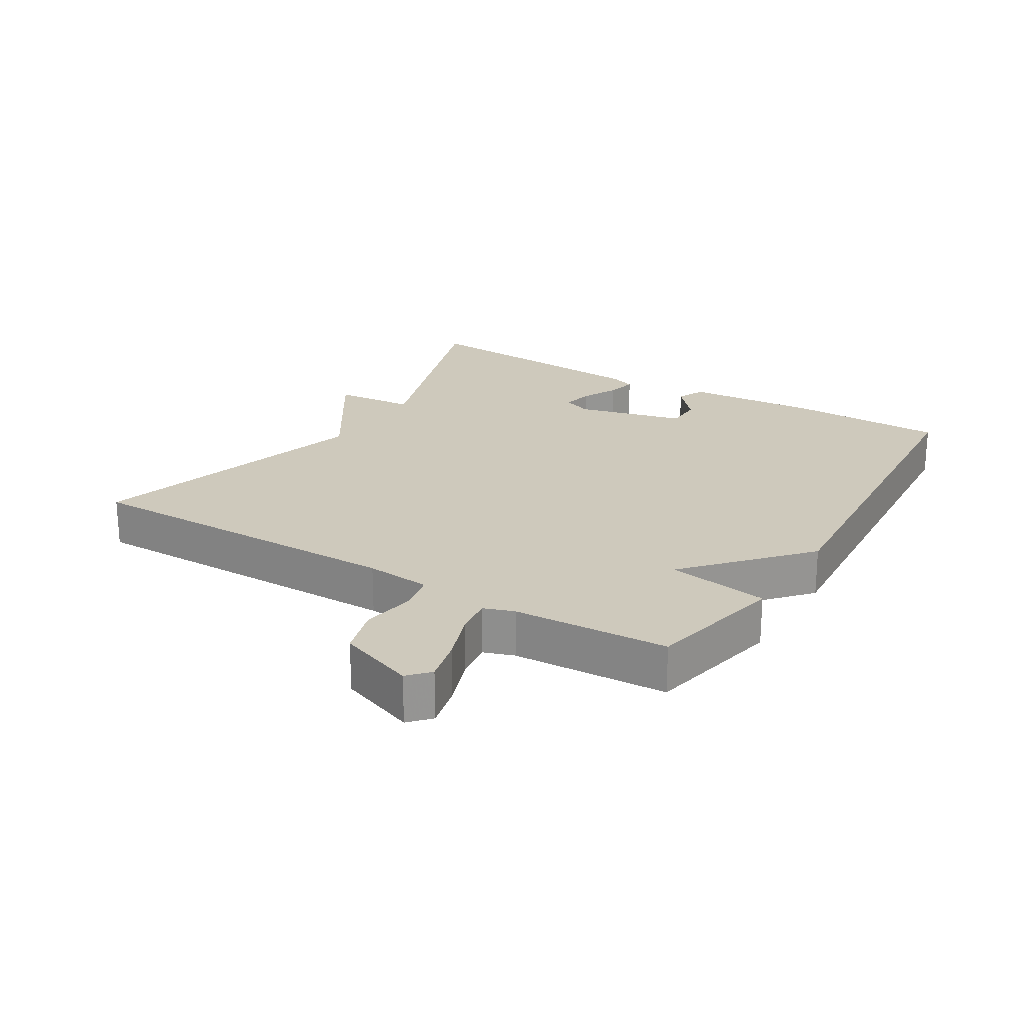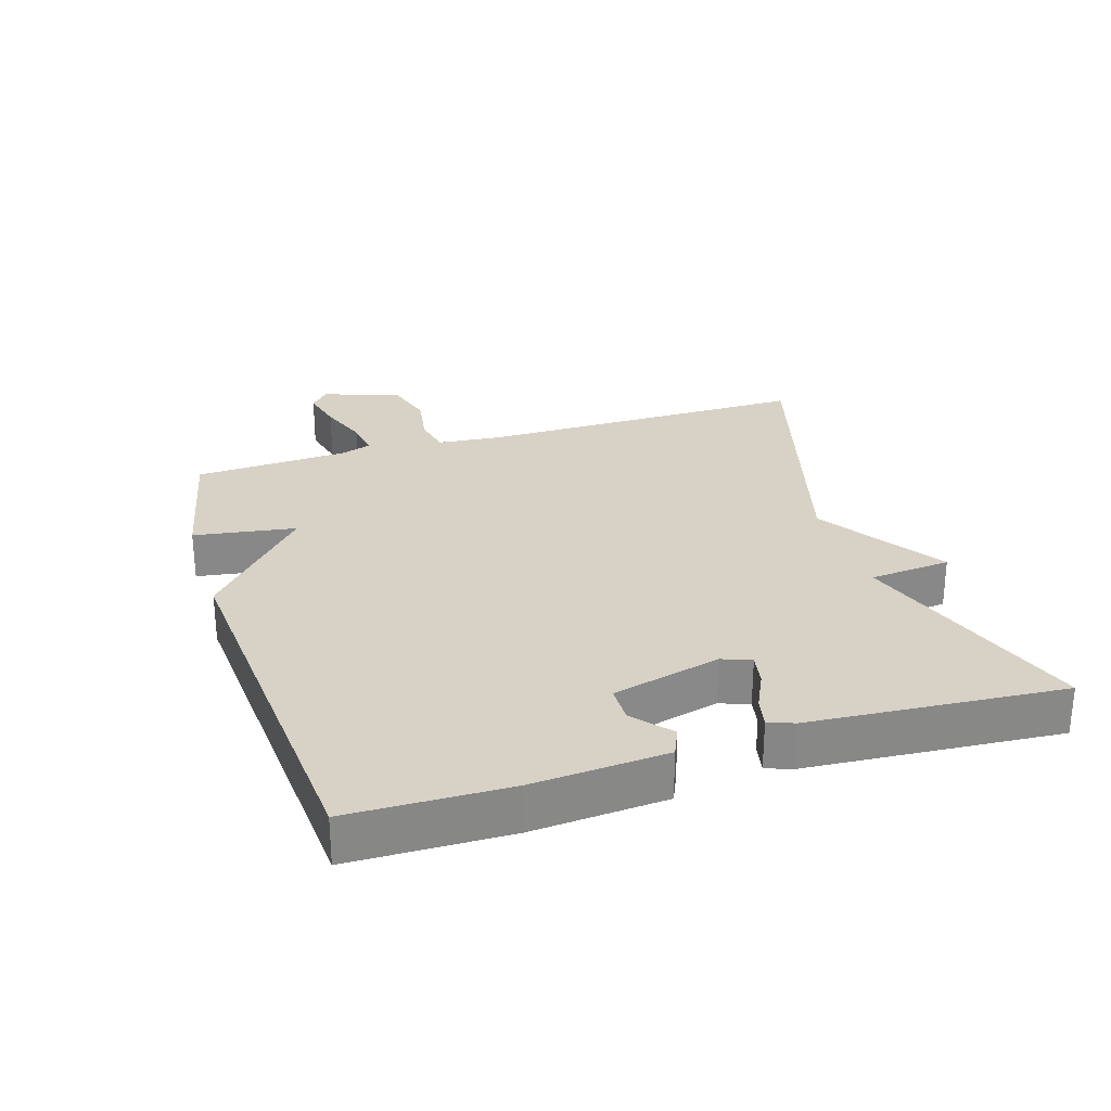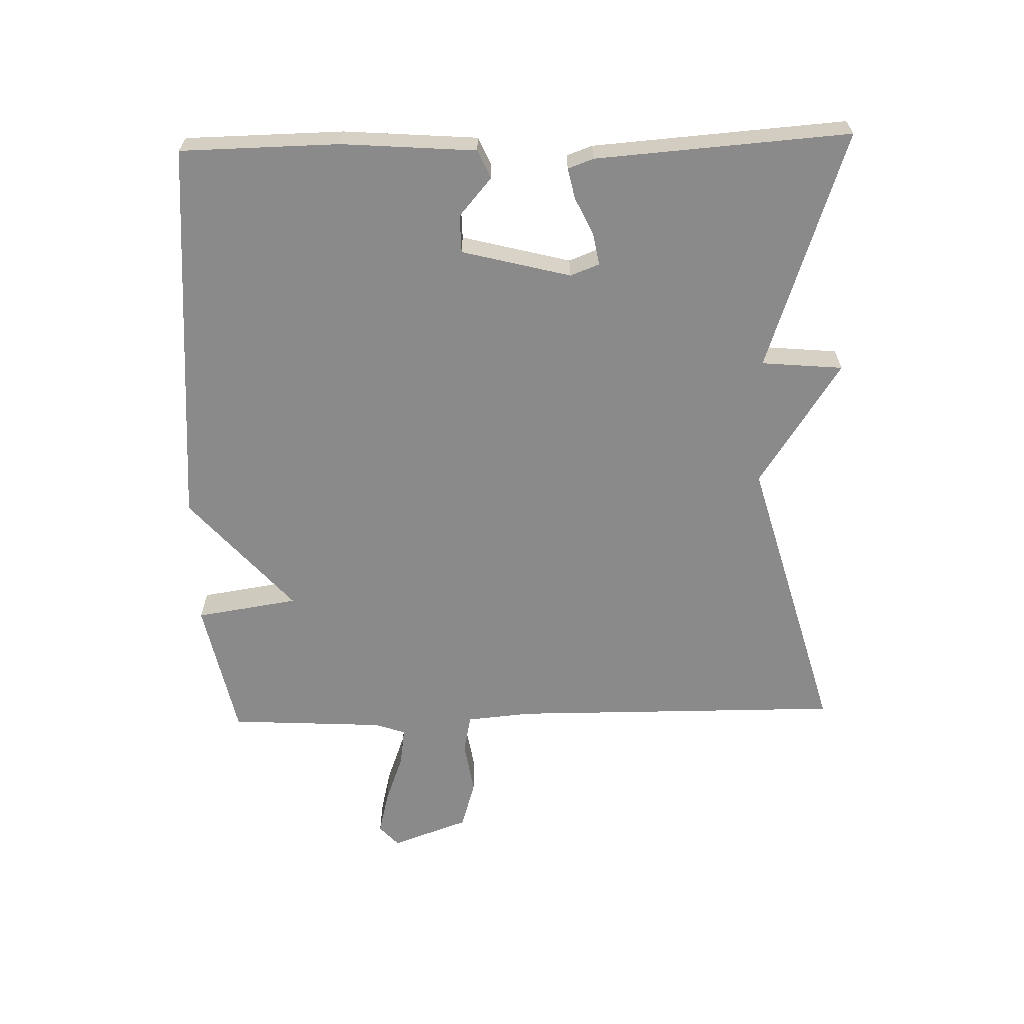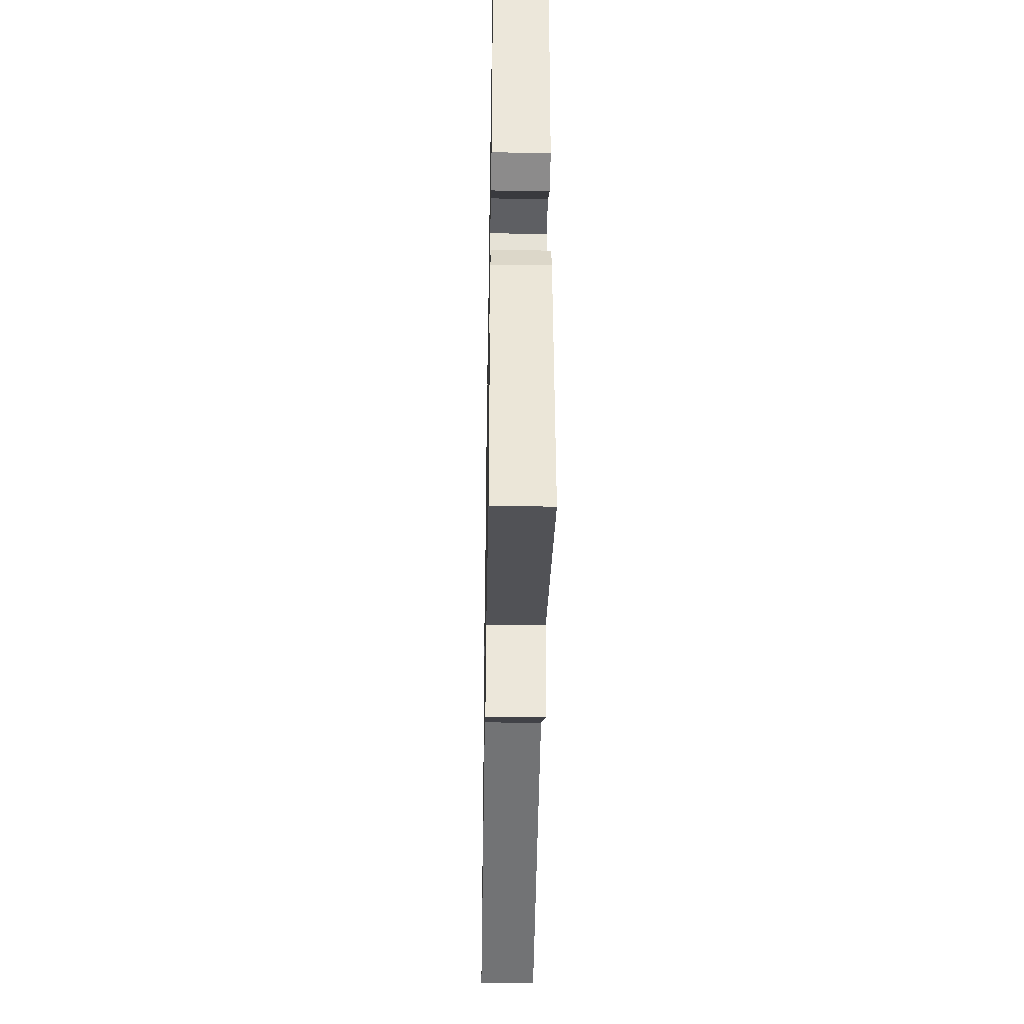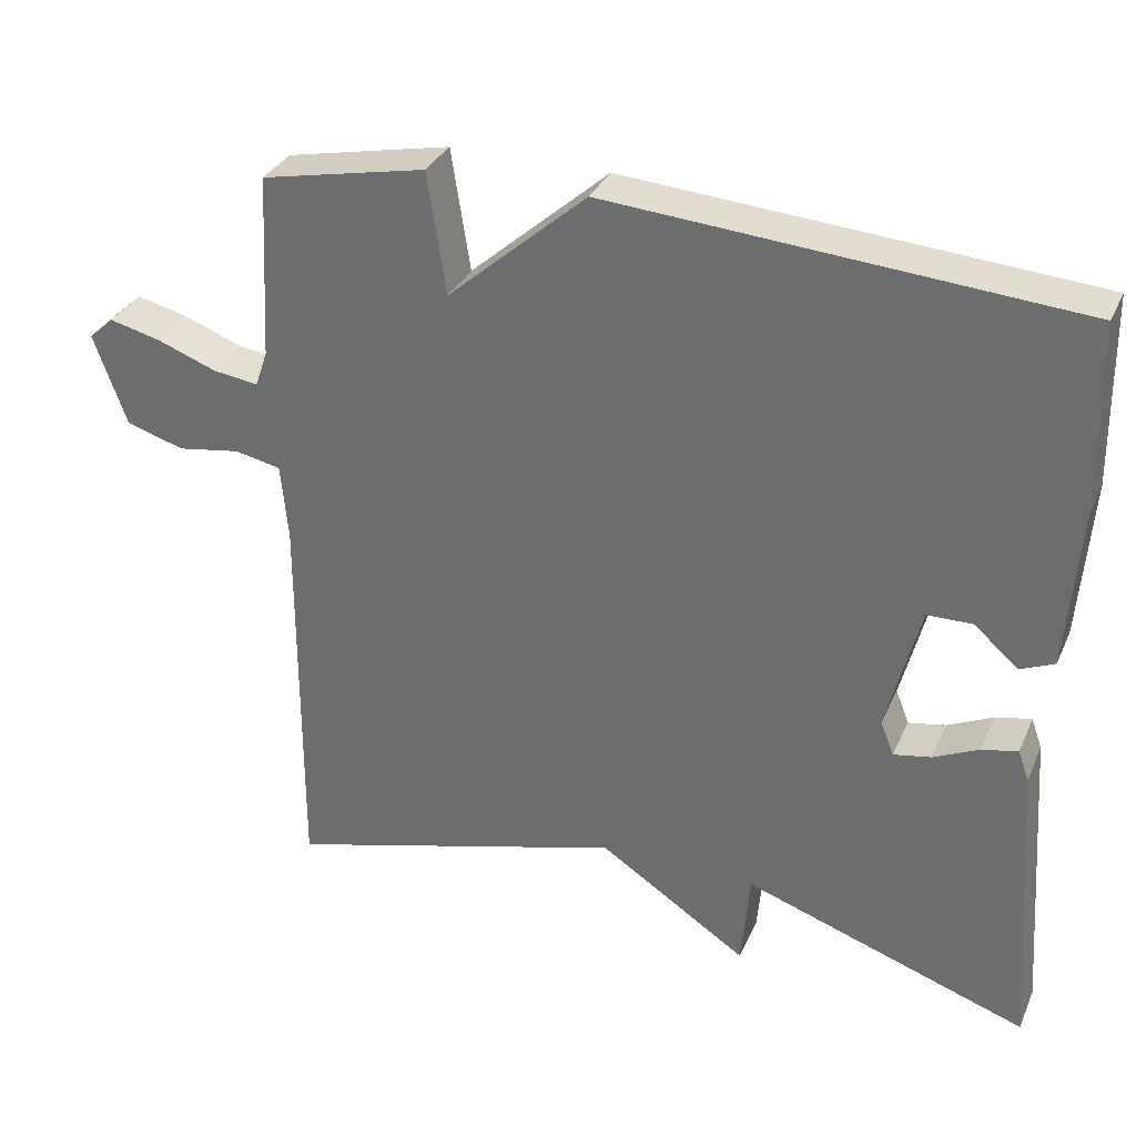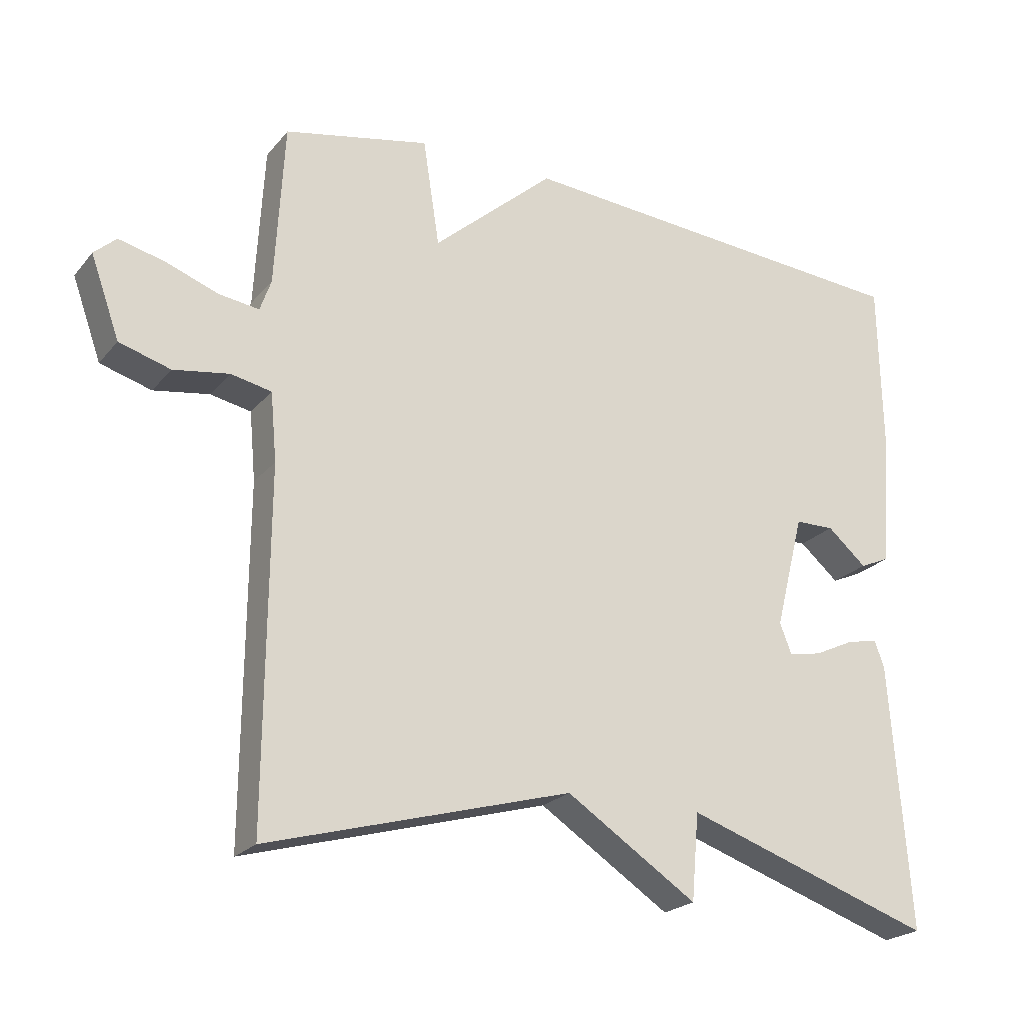
<metadata>
{"format":"obj","ext":"obj","renderer":"f3d","projection":"perspective","resolution":1024,"background":"white","views":[{"elev":22.4,"azim":-58.4,"up":"+Y"},{"elev":27.5,"azim":72.7,"up":"+Y"},{"elev":-63.6,"azim":91.5,"up":"+Y"},{"elev":-40.1,"azim":89.0,"up":"+Z"},{"elev":32.7,"azim":21.5,"up":"+Z"},{"elev":-22.6,"azim":-28.9,"up":"+Z"}]}
</metadata>
<code>
v 0.5 0.07 -0.5
v 0.138 0.07 -0.377
v 0.127 0.07 -0.501
v -0.062 0.07 -0.377
v -0.5 0.07 -0.5
v -0.497 0.07 0.004
v -0.506 0.07 0.103
v -0.565 0.07 0.115
v -0.645 0.07 0.102
v -0.719 0.07 0.124
v -0.761 0.07 0.241
v -0.729 0.07 0.27
v -0.663 0.07 0.254
v -0.587 0.07 0.226
v -0.529 0.07 0.218
v -0.513 0.07 0.264
v -0.5 0.07 0.5
v -0.29 0.07 0.544
v -0.266 0.07 0.389
v -0.09 0.07 0.544
v 0.5 0.07 0.5
v 0.504 0.07 0.26
v 0.489 0.07 0.057
v 0.446 0.07 0.038
v 0.389 0.07 0.087
v 0.332 0.07 0.086
v 0.29 0.07 -0.079
v 0.307 0.07 -0.123
v 0.355 0.07 -0.114
v 0.412 0.07 -0.087
v 0.458 0.07 -0.077
v 0.472 0.07 -0.116
v 0.5 0 -0.5
v 0.138 0 -0.377
v 0.127 0 -0.501
v -0.062 0 -0.377
v -0.5 0 -0.5
v -0.497 0 0.004
v -0.506 0 0.103
v -0.565 0 0.115
v -0.645 0 0.102
v -0.719 0 0.124
v -0.761 0 0.241
v -0.729 0 0.27
v -0.663 0 0.254
v -0.587 0 0.226
v -0.529 0 0.218
v -0.513 0 0.264
v -0.5 0 0.5
v -0.29 0 0.544
v -0.266 0 0.389
v -0.09 0 0.544
v 0.5 0 0.5
v 0.504 0 0.26
v 0.489 0 0.057
v 0.446 0 0.038
v 0.389 0 0.087
v 0.332 0 0.086
v 0.29 0 -0.079
v 0.307 0 -0.123
v 0.355 0 -0.114
v 0.412 0 -0.087
v 0.458 0 -0.077
v 0.472 0 -0.116
f 32 1 2
f 31 32 2
f 30 31 2
f 29 30 2
f 28 29 2
f 27 28 2
f 26 27 2
f 23 24 25
f 22 23 25
f 21 22 25
f 20 21 25
f 19 20 25 26
f 16 17 18 19
f 19 26 2
f 16 19 2
f 15 16 2
f 12 13 14
f 11 12 14
f 10 11 14
f 9 10 14
f 8 9 14
f 7 8 14 15
f 4 5 6
f 4 6 7
f 4 7 15
f 3 4 15
f 2 3 15
f 34 33 64
f 34 64 63
f 34 63 62
f 34 62 61
f 34 61 60
f 34 60 59
f 34 59 58
f 57 56 55
f 57 55 54
f 57 54 53
f 57 53 52
f 58 57 52 51
f 51 50 49 48
f 34 58 51
f 34 51 48
f 34 48 47
f 46 45 44
f 46 44 43
f 46 43 42
f 46 42 41
f 46 41 40
f 47 46 40 39
f 38 37 36
f 39 38 36
f 47 39 36
f 47 36 35
f 47 35 34
f 1 33 34 2
f 2 34 35 3
f 3 35 36 4
f 4 36 37 5
f 5 37 38 6
f 6 38 39 7
f 7 39 40 8
f 8 40 41 9
f 9 41 42 10
f 10 42 43 11
f 11 43 44 12
f 12 44 45 13
f 13 45 46 14
f 14 46 47 15
f 15 47 48 16
f 16 48 49 17
f 17 49 50 18
f 18 50 51 19
f 19 51 52 20
f 20 52 53 21
f 21 53 54 22
f 22 54 55 23
f 23 55 56 24
f 24 56 57 25
f 25 57 58 26
f 26 58 59 27
f 27 59 60 28
f 28 60 61 29
f 29 61 62 30
f 30 62 63 31
f 31 63 64 32
f 32 64 33 1

</code>
